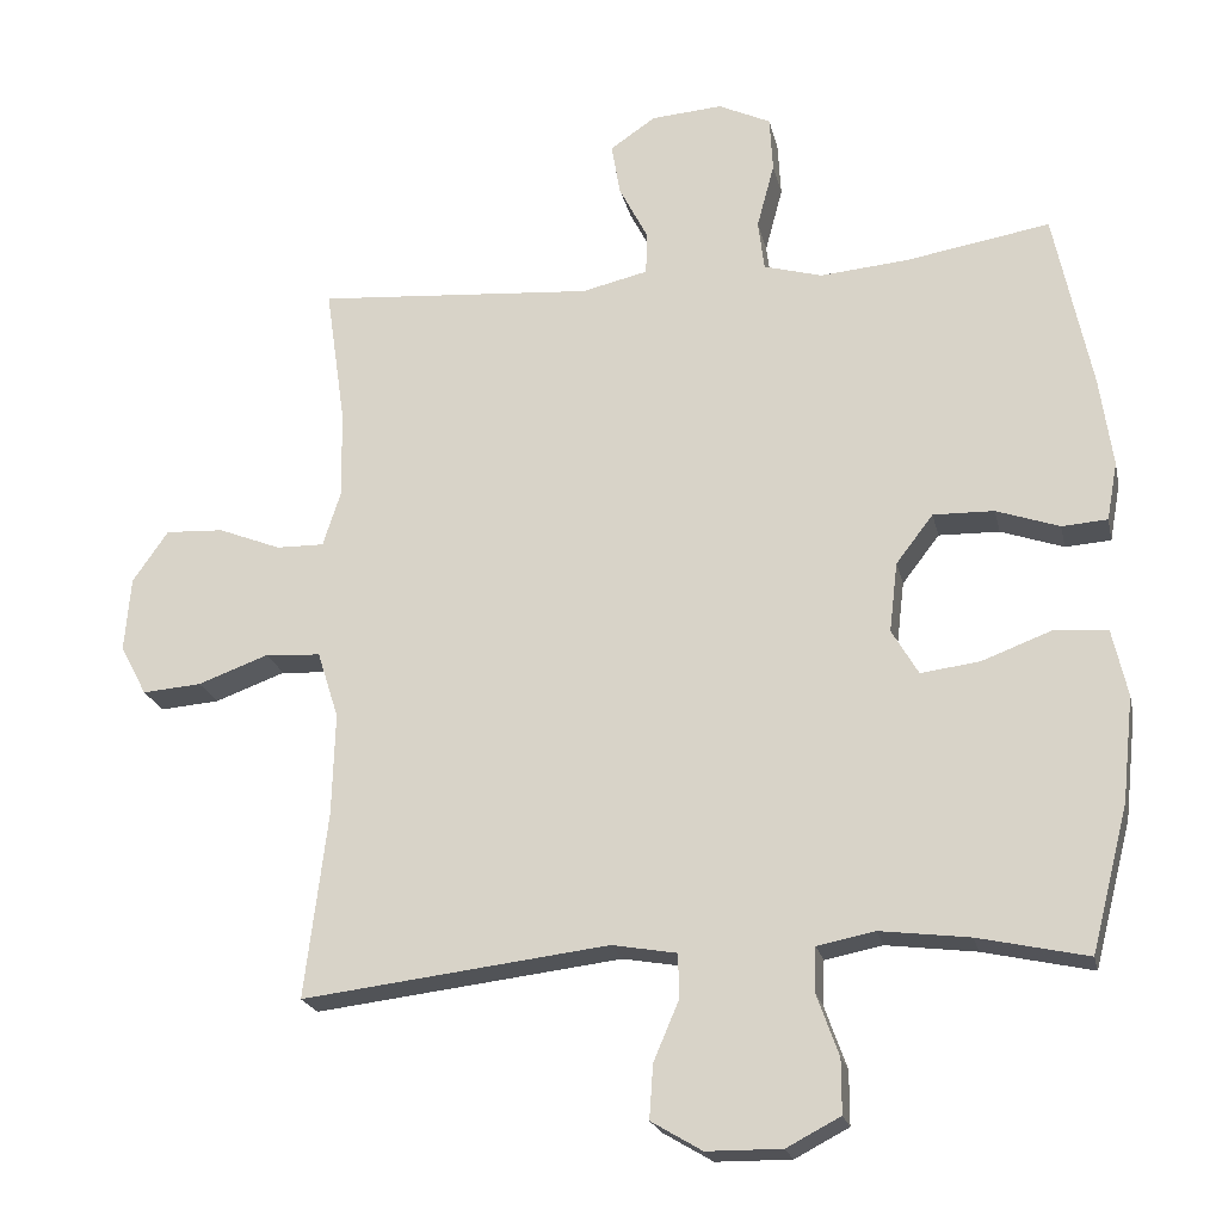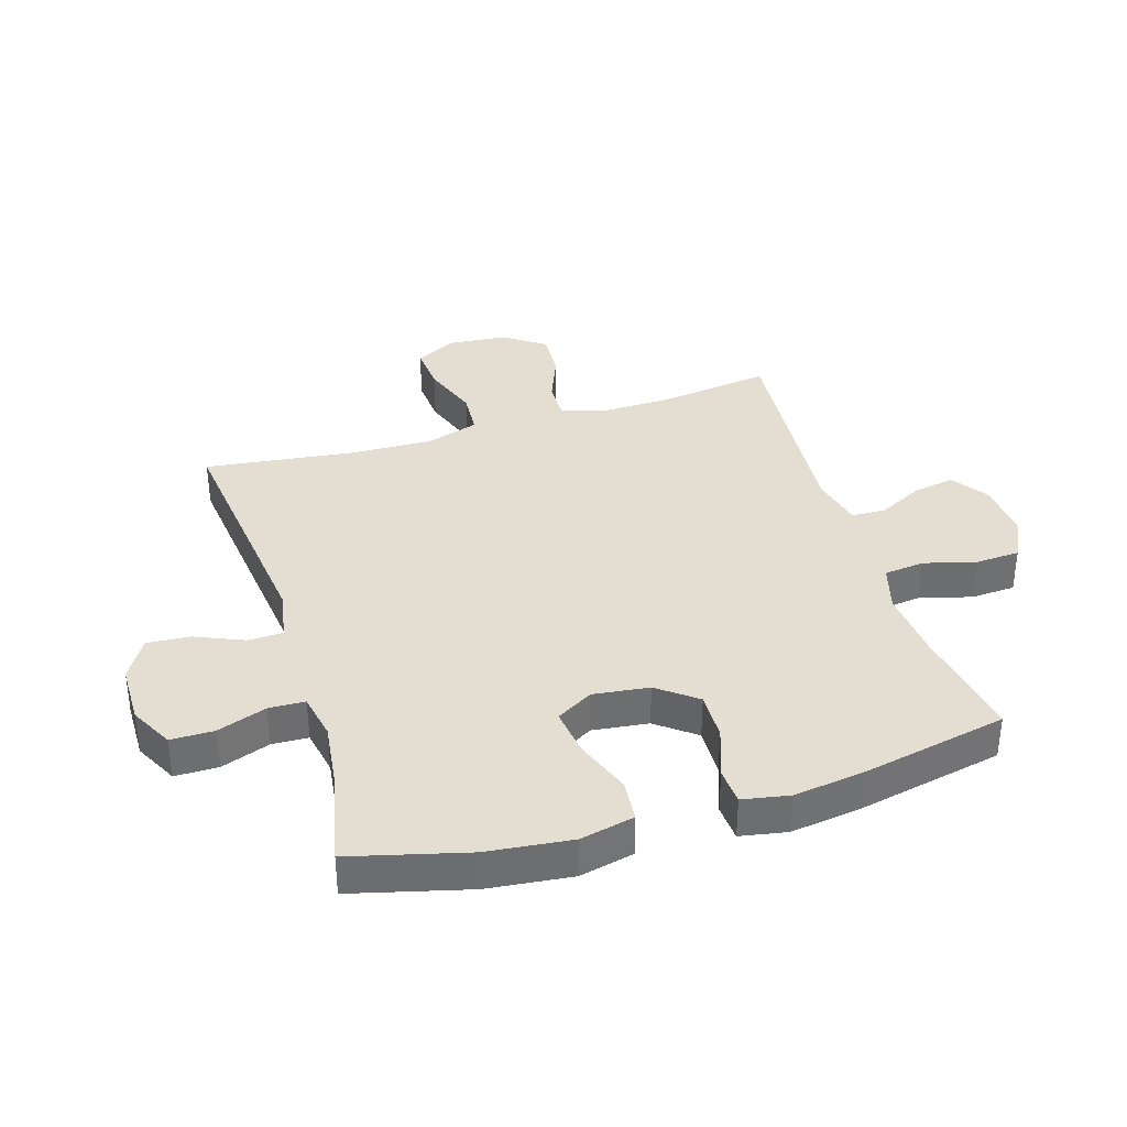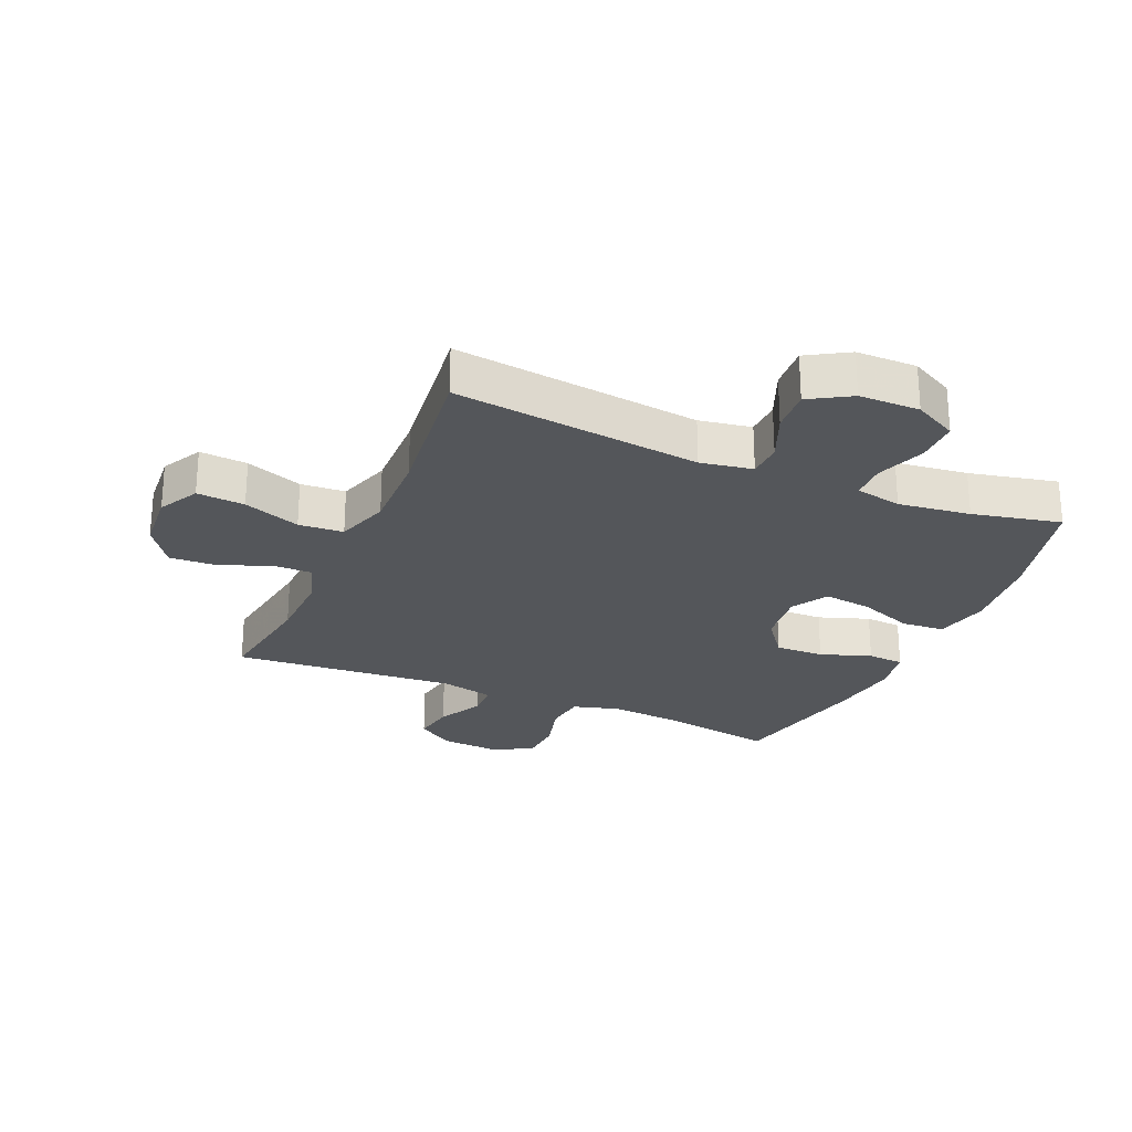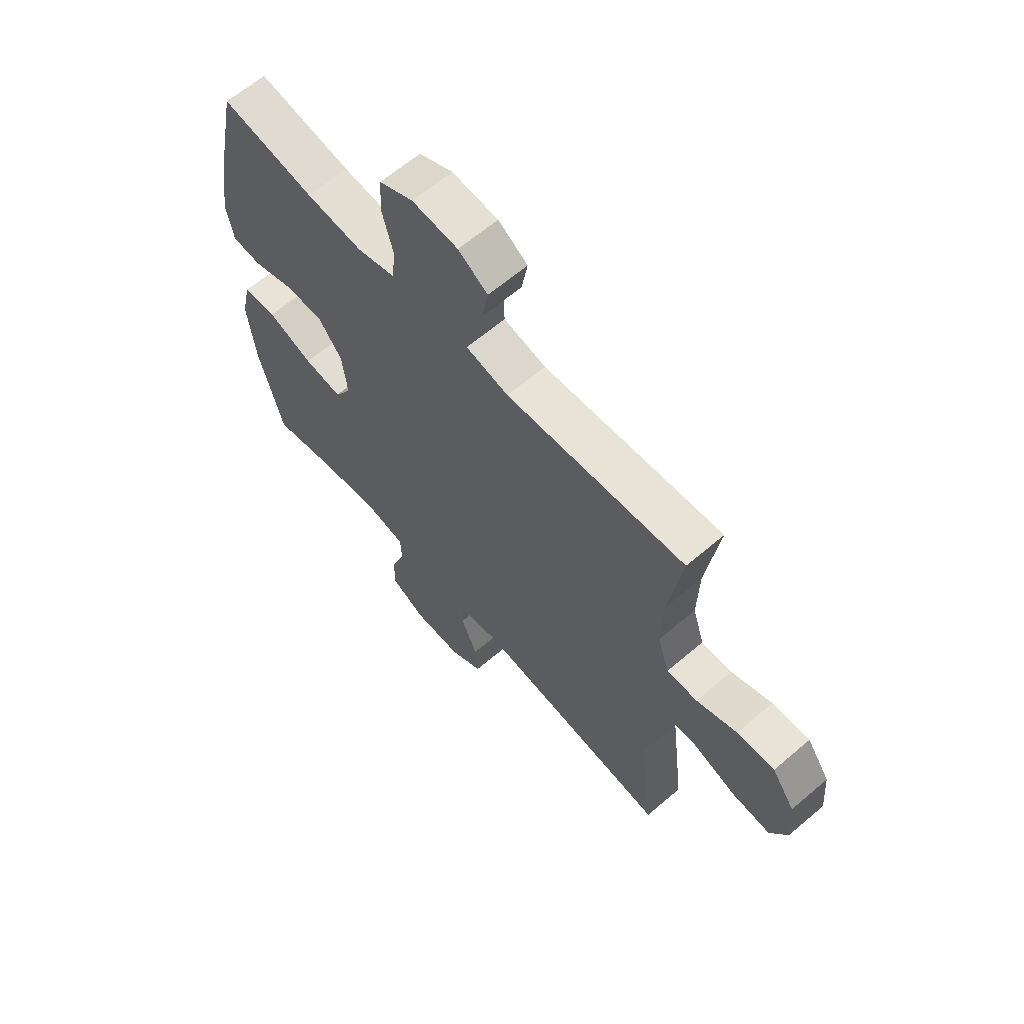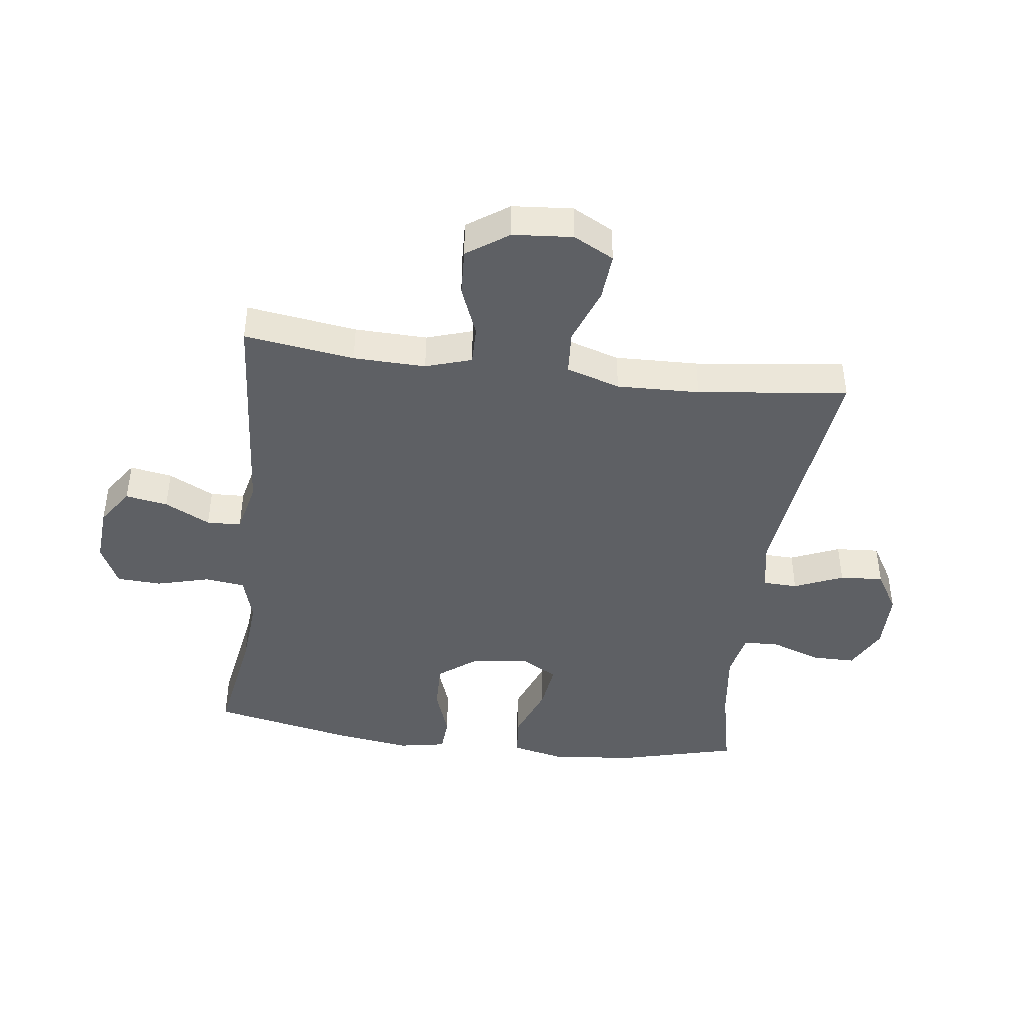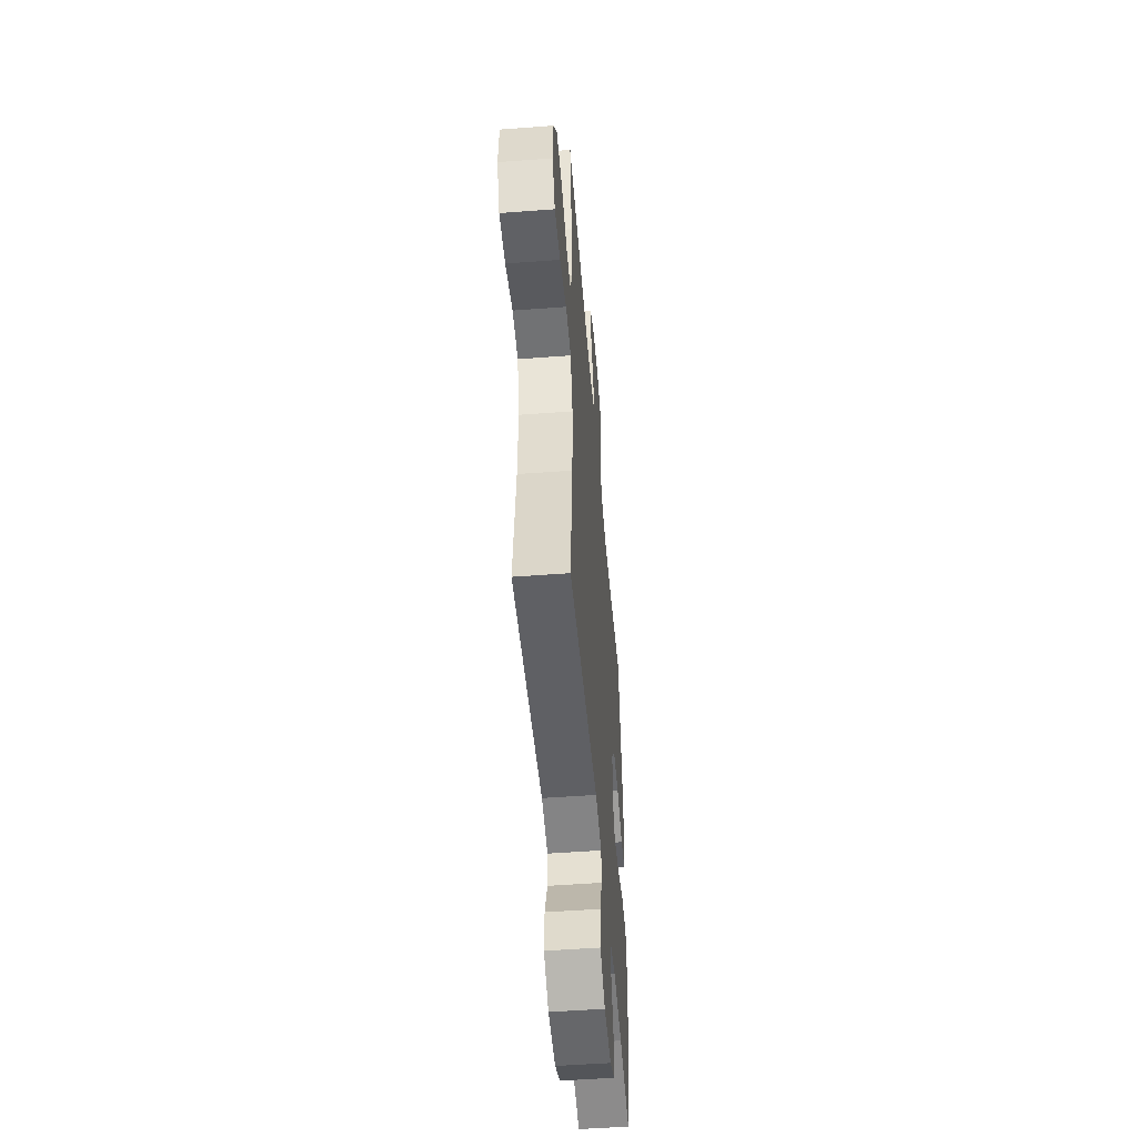
<metadata>
{"format":"obj","ext":"obj","renderer":"f3d","projection":"perspective","resolution":1024,"background":"white","views":[{"elev":-21.4,"azim":-167.7,"up":"+Z"},{"elev":36.2,"azim":-107.0,"up":"+Y"},{"elev":-25.5,"azim":156.5,"up":"+Y"},{"elev":63.6,"azim":49.2,"up":"+Z"},{"elev":-43.0,"azim":82.7,"up":"+Y"},{"elev":-51.6,"azim":94.7,"up":"+Z"}]}
</metadata>
<code>
v 0.5 0.07 0.5
v 0.474 0.07 0.32
v 0.471 0.07 0.202
v 0.495 0.07 0.127
v 0.558 0.07 0.128
v 0.641 0.07 0.161
v 0.718 0.07 0.165
v 0.765 0.07 0.097
v 0.773 0.07 -0.001
v 0.738 0.07 -0.067
v 0.66 0.07 -0.061
v 0.567 0.07 -0.027
v 0.494 0.07 -0.032
v 0.466 0.07 -0.12
v 0.47 0.07 -0.255
v 0.5 0.07 -0.5
v 0.096 0.07 -0.452
v 0.011 0.07 -0.467
v 0.009 0.07 -0.524
v 0.043 0.07 -0.604
v 0.048 0.07 -0.675
v -0.019 0.07 -0.715
v -0.118 0.07 -0.716
v -0.189 0.07 -0.679
v -0.189 0.07 -0.608
v -0.16 0.07 -0.527
v -0.162 0.07 -0.468
v -0.238 0.07 -0.453
v -0.356 0.07 -0.468
v -0.5 0.07 -0.5
v -0.549 0.07 -0.309
v -0.564 0.07 -0.171
v -0.544 0.07 -0.082
v -0.475 0.07 -0.076
v -0.382 0.07 -0.111
v -0.304 0.07 -0.121
v -0.269 0.07 -0.061
v -0.28 0.07 0.031
v -0.329 0.07 0.095
v -0.409 0.07 0.093
v -0.492 0.07 0.064
v -0.552 0.07 0.068
v -0.566 0.07 0.145
v -0.549 0.07 0.264
v -0.5 0.07 0.5
v -0.31 0.07 0.468
v -0.194 0.07 0.458
v -0.117 0.07 0.48
v -0.109 0.07 0.546
v -0.132 0.07 0.632
v -0.128 0.07 0.705
v -0.059 0.07 0.738
v 0.035 0.07 0.731
v 0.095 0.07 0.69
v 0.083 0.07 0.621
v 0.045 0.07 0.547
v 0.047 0.07 0.491
v 0.134 0.07 0.471
v 0.5 0 0.5
v 0.474 0 0.32
v 0.471 0 0.202
v 0.495 0 0.127
v 0.558 0 0.128
v 0.641 0 0.161
v 0.718 0 0.165
v 0.765 0 0.097
v 0.773 0 -0.001
v 0.738 0 -0.067
v 0.66 0 -0.061
v 0.567 0 -0.027
v 0.494 0 -0.032
v 0.466 0 -0.12
v 0.47 0 -0.255
v 0.5 0 -0.5
v 0.096 0 -0.452
v 0.011 0 -0.467
v 0.009 0 -0.524
v 0.043 0 -0.604
v 0.048 0 -0.675
v -0.019 0 -0.715
v -0.118 0 -0.716
v -0.189 0 -0.679
v -0.189 0 -0.608
v -0.16 0 -0.527
v -0.162 0 -0.468
v -0.238 0 -0.453
v -0.356 0 -0.468
v -0.5 0 -0.5
v -0.549 0 -0.309
v -0.564 0 -0.171
v -0.544 0 -0.082
v -0.475 0 -0.076
v -0.382 0 -0.111
v -0.304 0 -0.121
v -0.269 0 -0.061
v -0.28 0 0.031
v -0.329 0 0.095
v -0.409 0 0.093
v -0.492 0 0.064
v -0.552 0 0.068
v -0.566 0 0.145
v -0.549 0 0.264
v -0.5 0 0.5
v -0.31 0 0.468
v -0.194 0 0.458
v -0.117 0 0.48
v -0.109 0 0.546
v -0.132 0 0.632
v -0.128 0 0.705
v -0.059 0 0.738
v 0.035 0 0.731
v 0.095 0 0.69
v 0.083 0 0.621
v 0.045 0 0.547
v 0.047 0 0.491
v 0.134 0 0.471
f 54 55 56
f 53 54 56
f 52 53 56
f 51 52 56
f 50 51 56
f 49 50 56
f 48 49 56 57
f 47 48 57 58
f 44 45 46
f 43 44 46
f 42 43 46
f 41 42 46
f 40 41 46
f 39 40 46 47
f 38 39 47 58
f 33 34 35
f 32 33 35
f 31 32 35
f 30 31 35
f 29 30 35
f 28 29 35 36
f 27 28 36 37
f 24 25 26
f 23 24 26
f 22 23 26
f 21 22 26
f 20 21 26
f 19 20 26
f 18 19 26 27
f 58 1 2
f 38 58 2
f 37 38 2
f 27 37 2
f 18 27 2
f 17 18 2
f 10 11 12
f 9 10 12
f 8 9 12
f 7 8 12
f 6 7 12
f 5 6 12
f 4 5 12 13
f 3 4 13 14
f 17 2 3
f 15 16 17
f 14 15 17
f 3 14 17
f 114 113 112
f 114 112 111
f 114 111 110
f 114 110 109
f 114 109 108
f 114 108 107
f 115 114 107 106
f 116 115 106 105
f 104 103 102
f 104 102 101
f 104 101 100
f 104 100 99
f 104 99 98
f 105 104 98 97
f 116 105 97 96
f 93 92 91
f 93 91 90
f 93 90 89
f 93 89 88
f 93 88 87
f 94 93 87 86
f 95 94 86 85
f 84 83 82
f 84 82 81
f 84 81 80
f 84 80 79
f 84 79 78
f 84 78 77
f 85 84 77 76
f 60 59 116
f 60 116 96
f 60 96 95
f 60 95 85
f 60 85 76
f 60 76 75
f 70 69 68
f 70 68 67
f 70 67 66
f 70 66 65
f 70 65 64
f 70 64 63
f 71 70 63 62
f 72 71 62 61
f 61 60 75
f 75 74 73
f 75 73 72
f 75 72 61
f 1 59 60 2
f 2 60 61 3
f 3 61 62 4
f 4 62 63 5
f 5 63 64 6
f 6 64 65 7
f 7 65 66 8
f 8 66 67 9
f 9 67 68 10
f 10 68 69 11
f 11 69 70 12
f 12 70 71 13
f 13 71 72 14
f 14 72 73 15
f 15 73 74 16
f 16 74 75 17
f 17 75 76 18
f 18 76 77 19
f 19 77 78 20
f 20 78 79 21
f 21 79 80 22
f 22 80 81 23
f 23 81 82 24
f 24 82 83 25
f 25 83 84 26
f 26 84 85 27
f 27 85 86 28
f 28 86 87 29
f 29 87 88 30
f 30 88 89 31
f 31 89 90 32
f 32 90 91 33
f 33 91 92 34
f 34 92 93 35
f 35 93 94 36
f 36 94 95 37
f 37 95 96 38
f 38 96 97 39
f 39 97 98 40
f 40 98 99 41
f 41 99 100 42
f 42 100 101 43
f 43 101 102 44
f 44 102 103 45
f 45 103 104 46
f 46 104 105 47
f 47 105 106 48
f 48 106 107 49
f 49 107 108 50
f 50 108 109 51
f 51 109 110 52
f 52 110 111 53
f 53 111 112 54
f 54 112 113 55
f 55 113 114 56
f 56 114 115 57
f 57 115 116 58
f 58 116 59 1

</code>
